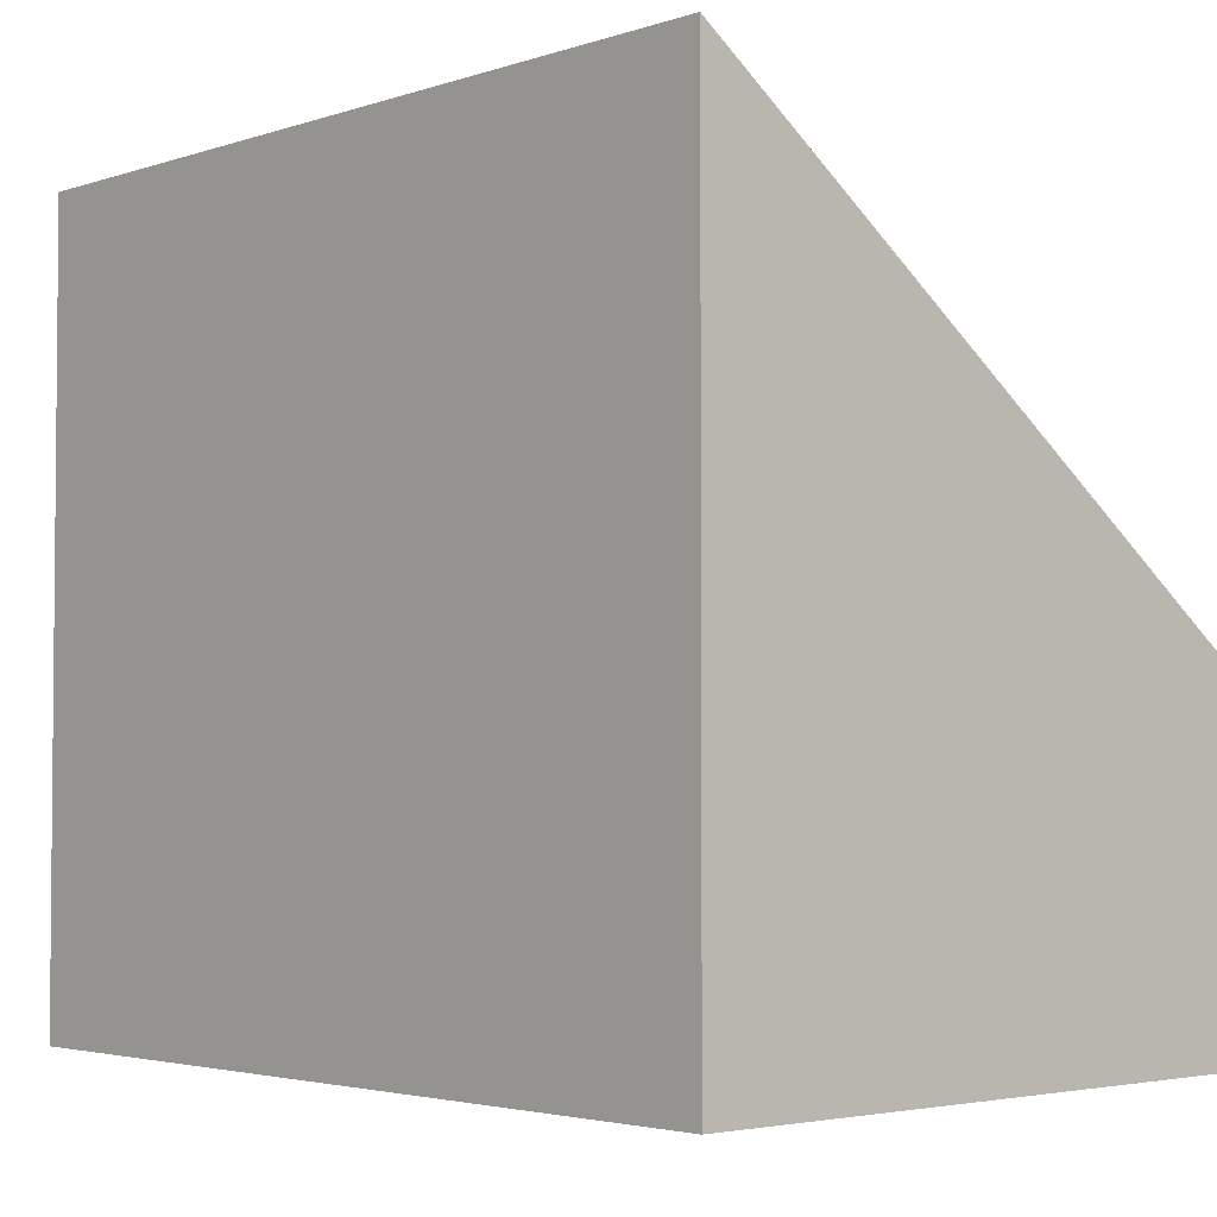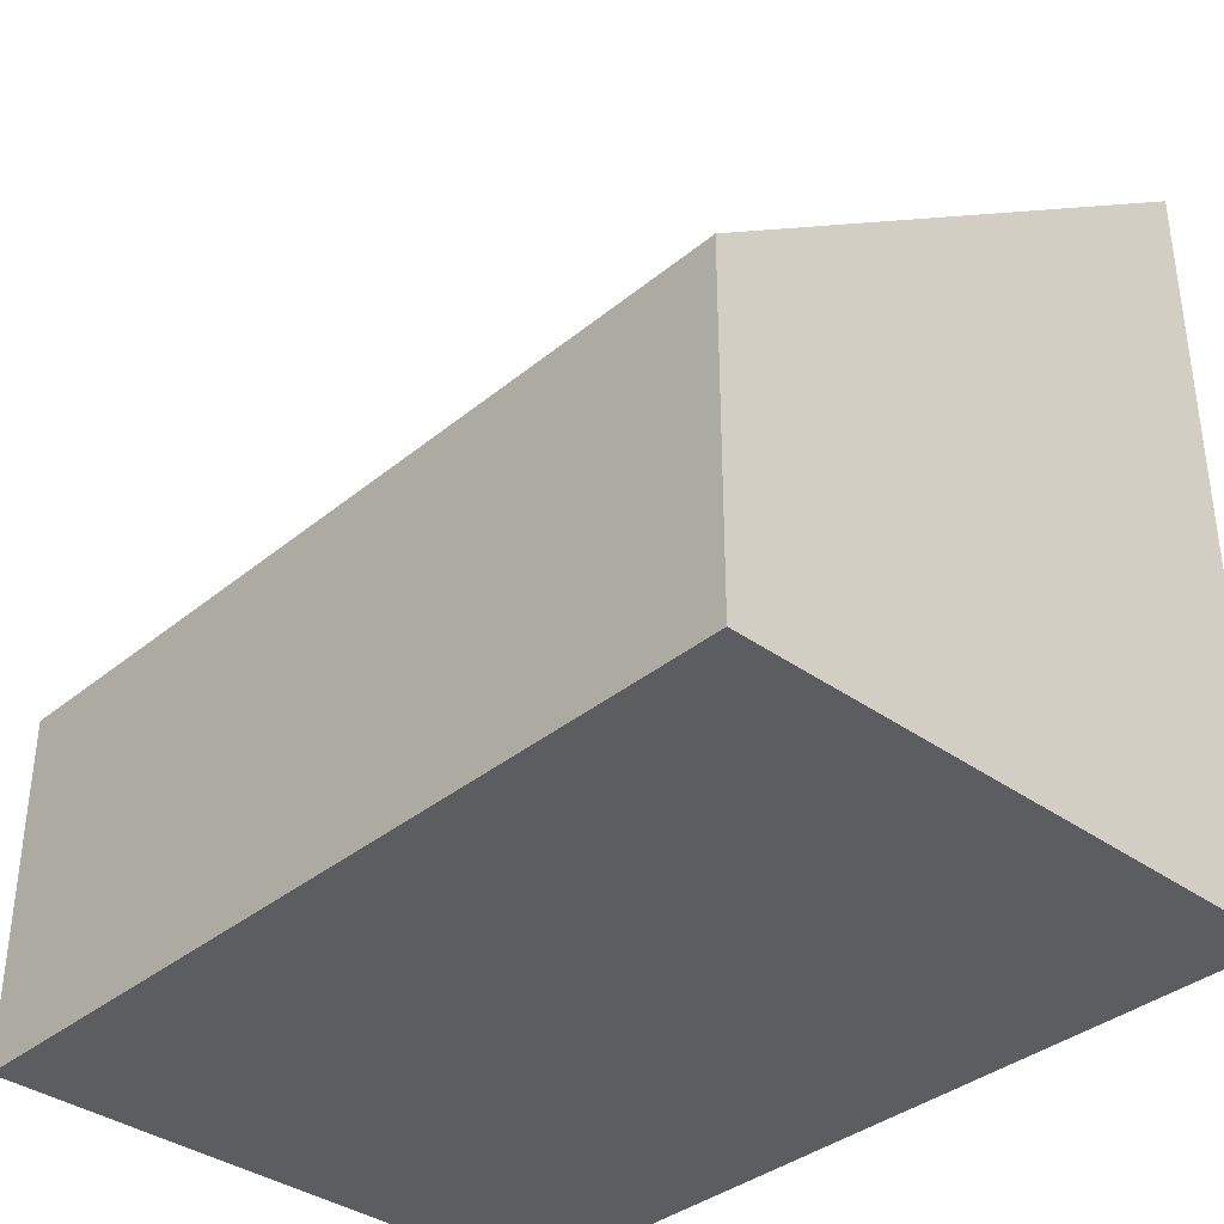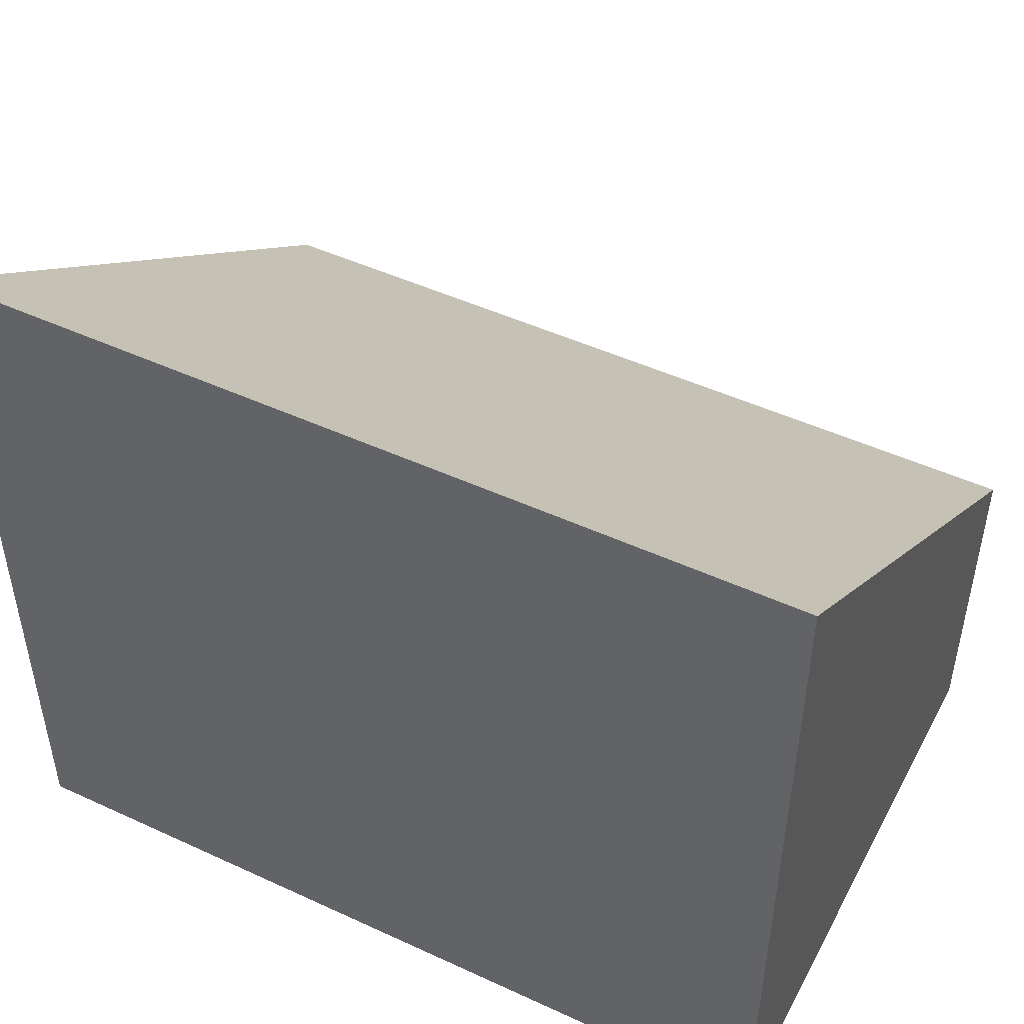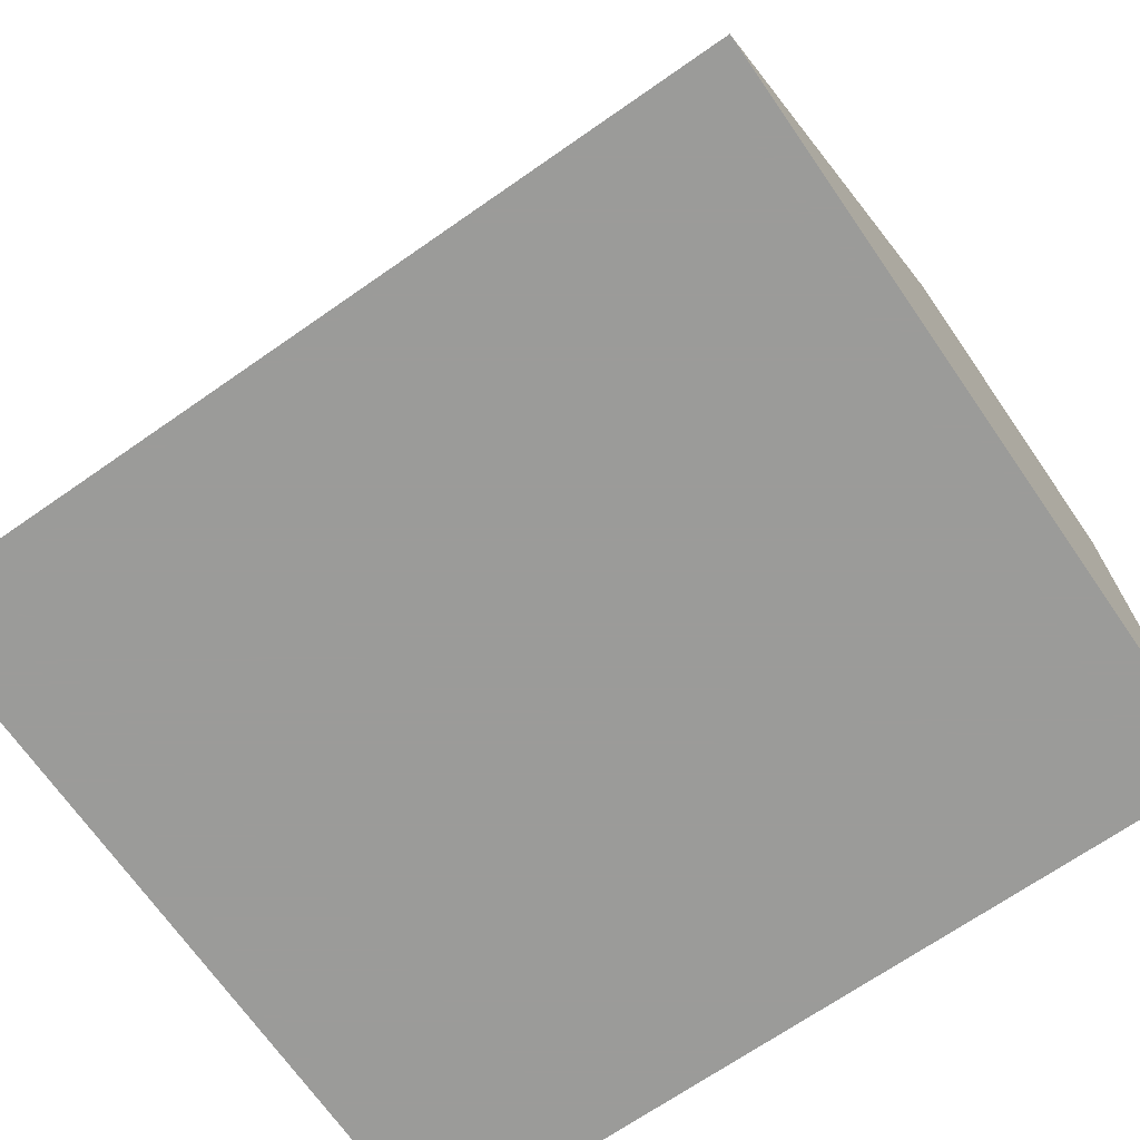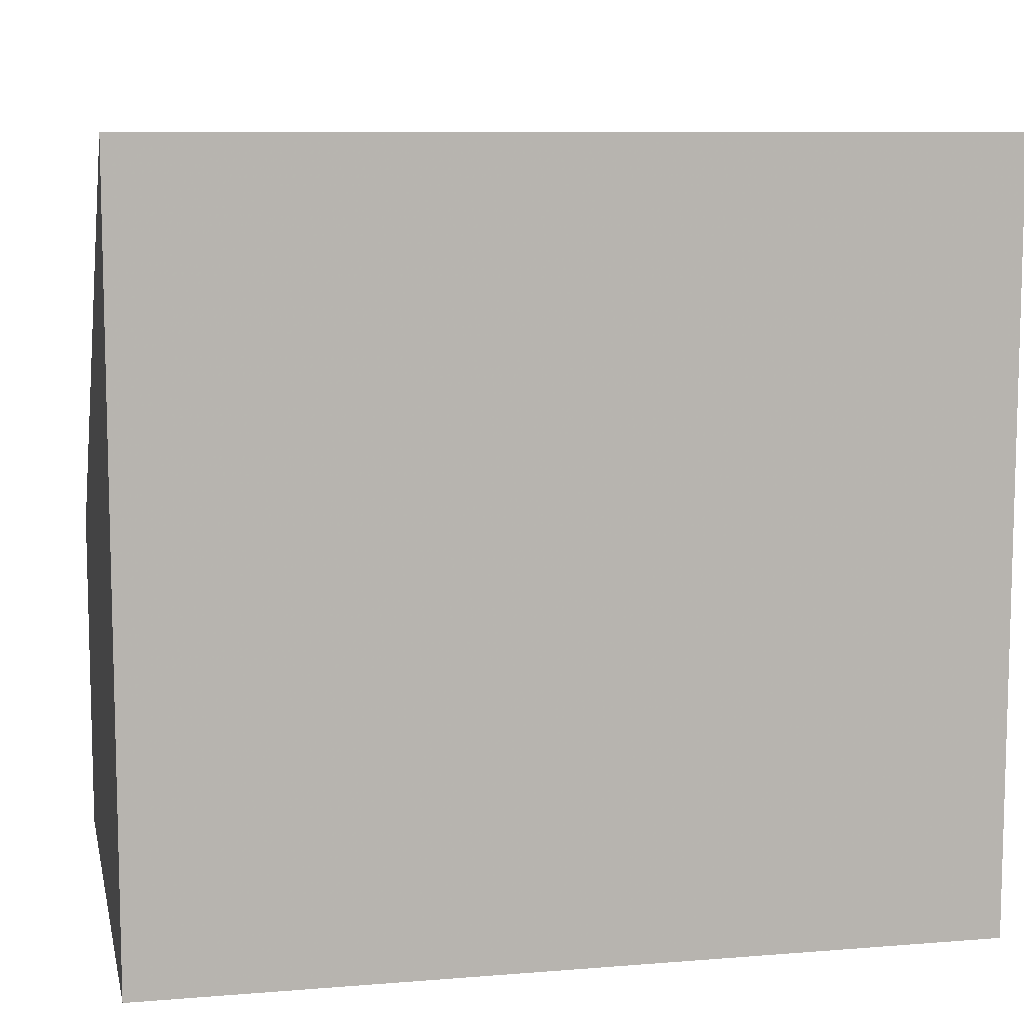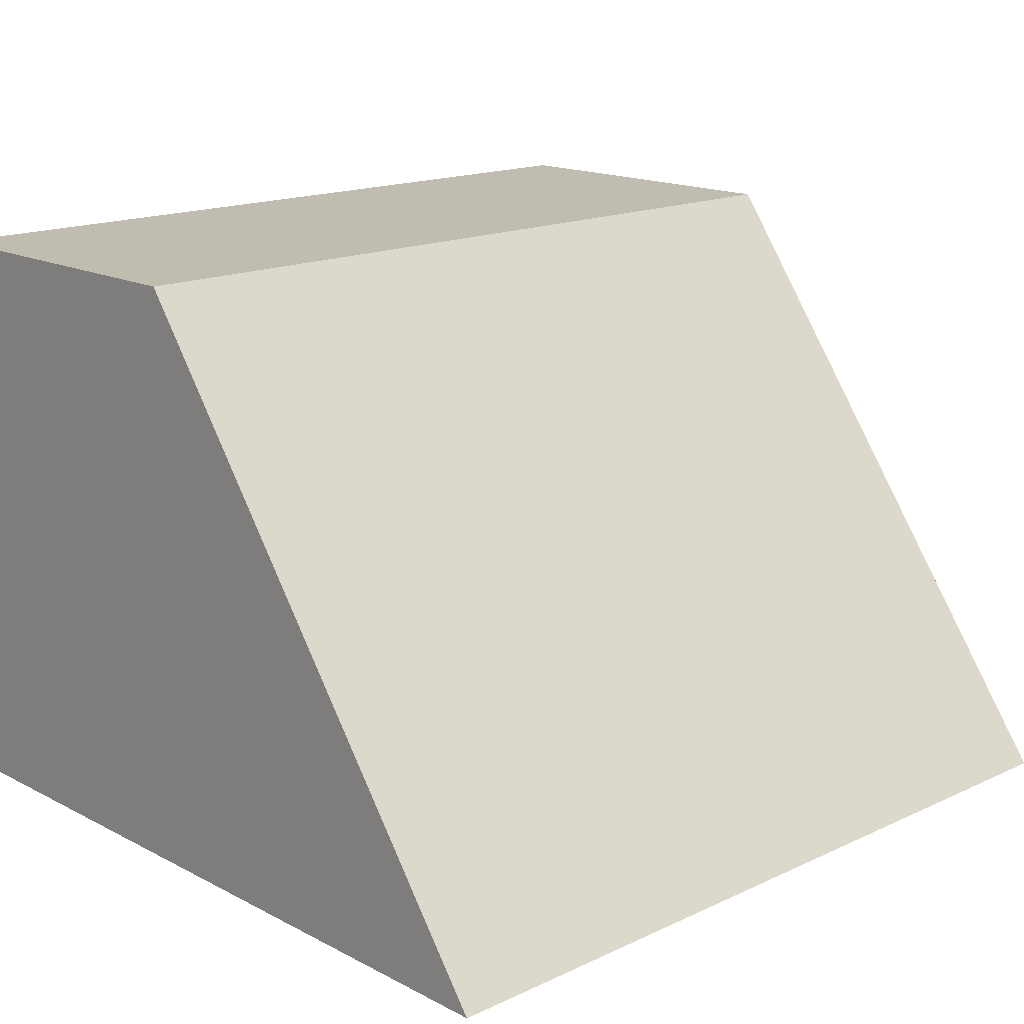
<metadata>
{"format":"obj","ext":"obj","renderer":"f3d","projection":"perspective","resolution":1024,"background":"white","views":[{"elev":-3.2,"azim":-132.1,"up":"+Y"},{"elev":-36.4,"azim":46.8,"up":"+Y"},{"elev":48.2,"azim":-152.7,"up":"+Y"},{"elev":-69.6,"azim":-145.2,"up":"+Z"},{"elev":9.1,"azim":167.9,"up":"+Y"},{"elev":16.3,"azim":136.5,"up":"+Z"}]}
</metadata>
<code>
v 70 -0.001 0
v -0.001 -0.001 0
v 64.26 64.26 0
v 70 64.26 0
v 2.389 64.26 0
v -0.001 64.26 0
v 70 37.22 37.22
v -0.001 49 21
v -0.001 -0.001 49
v -0.001 21 49
v -0.001 28.66 49
v 45.79 28.66 49
v 31.22 28.66 49
v 0.007908 -0.001 49
v 10.1 28.66 49
v 0.7161 28.66 49
v 49 -0.001 49
v 70 -0.001 49
v 70 23.84 49
v 70 28.66 49
v 64.35 28.66 49
v 66.07 28.66 49
v 67.98 28.66 49
f 3 1 2
f 1 17 2
f 4 1 3
f 4 7 1
f 7 18 1
f 1 18 17
f 5 3 2
f 6 5 2
f 8 6 2
f 8 2 9
f 14 9 2
f 17 14 2
f 22 4 3
f 5 12 3
f 3 12 21
f 21 22 3
f 7 4 22
f 6 8 5
f 8 16 5
f 12 5 13
f 5 15 13
f 5 16 15
f 7 19 18
f 7 20 19
f 20 7 23
f 7 22 23
f 10 8 9
f 11 8 10
f 8 11 16
f 14 10 9
f 16 11 10
f 14 13 10
f 13 15 10
f 15 16 10
f 19 12 13
f 19 21 12
f 14 19 13
f 14 17 19
f 17 18 19
f 19 20 23
f 19 22 21
f 22 19 23

</code>
